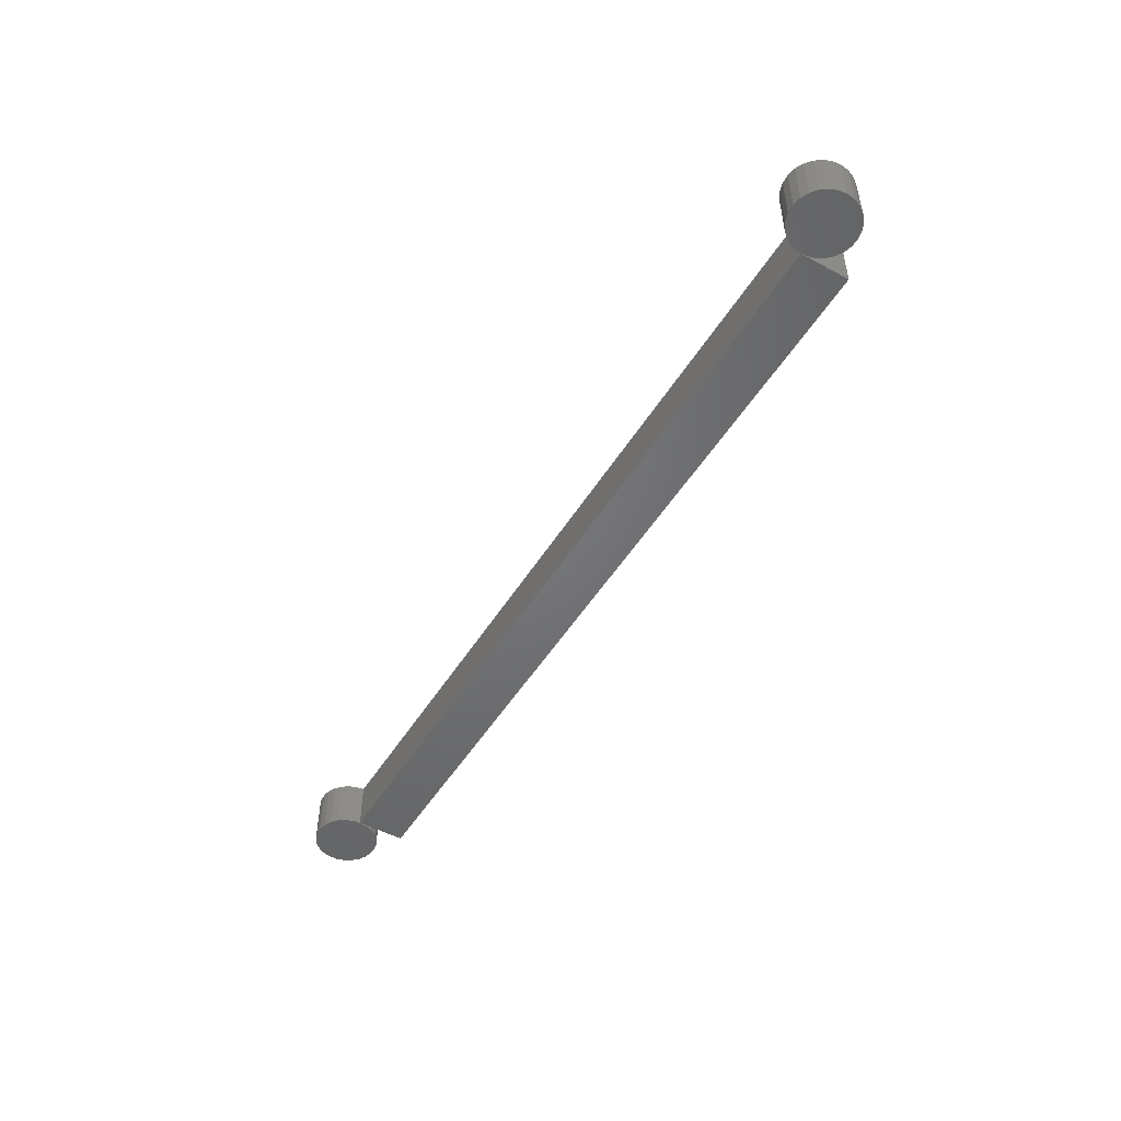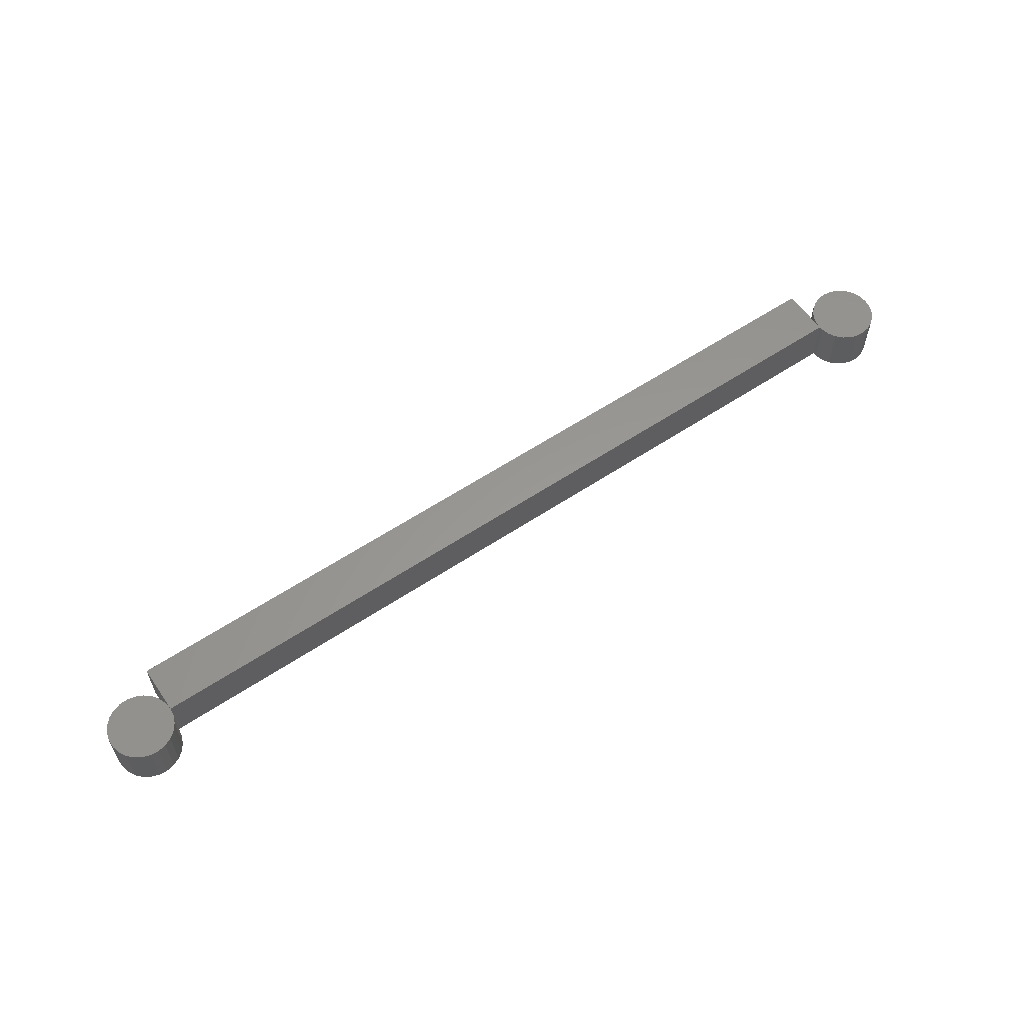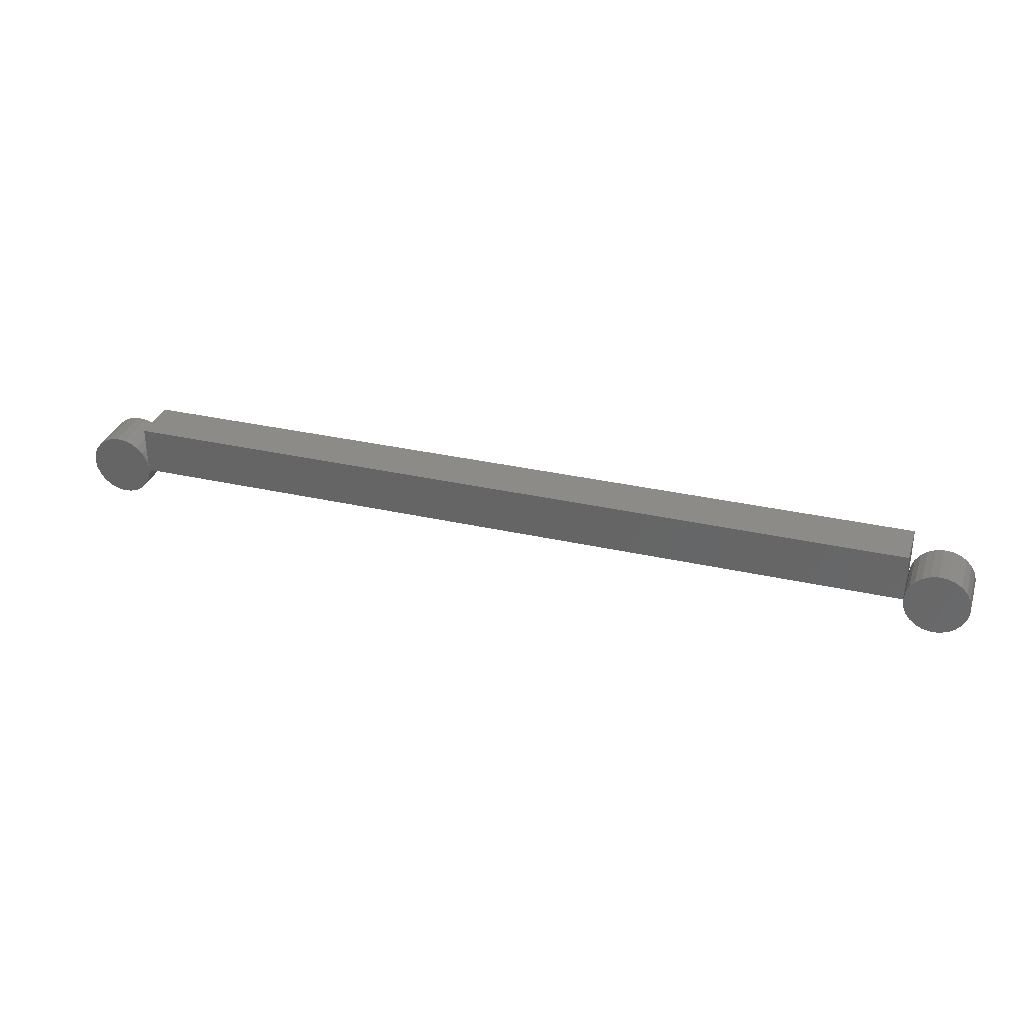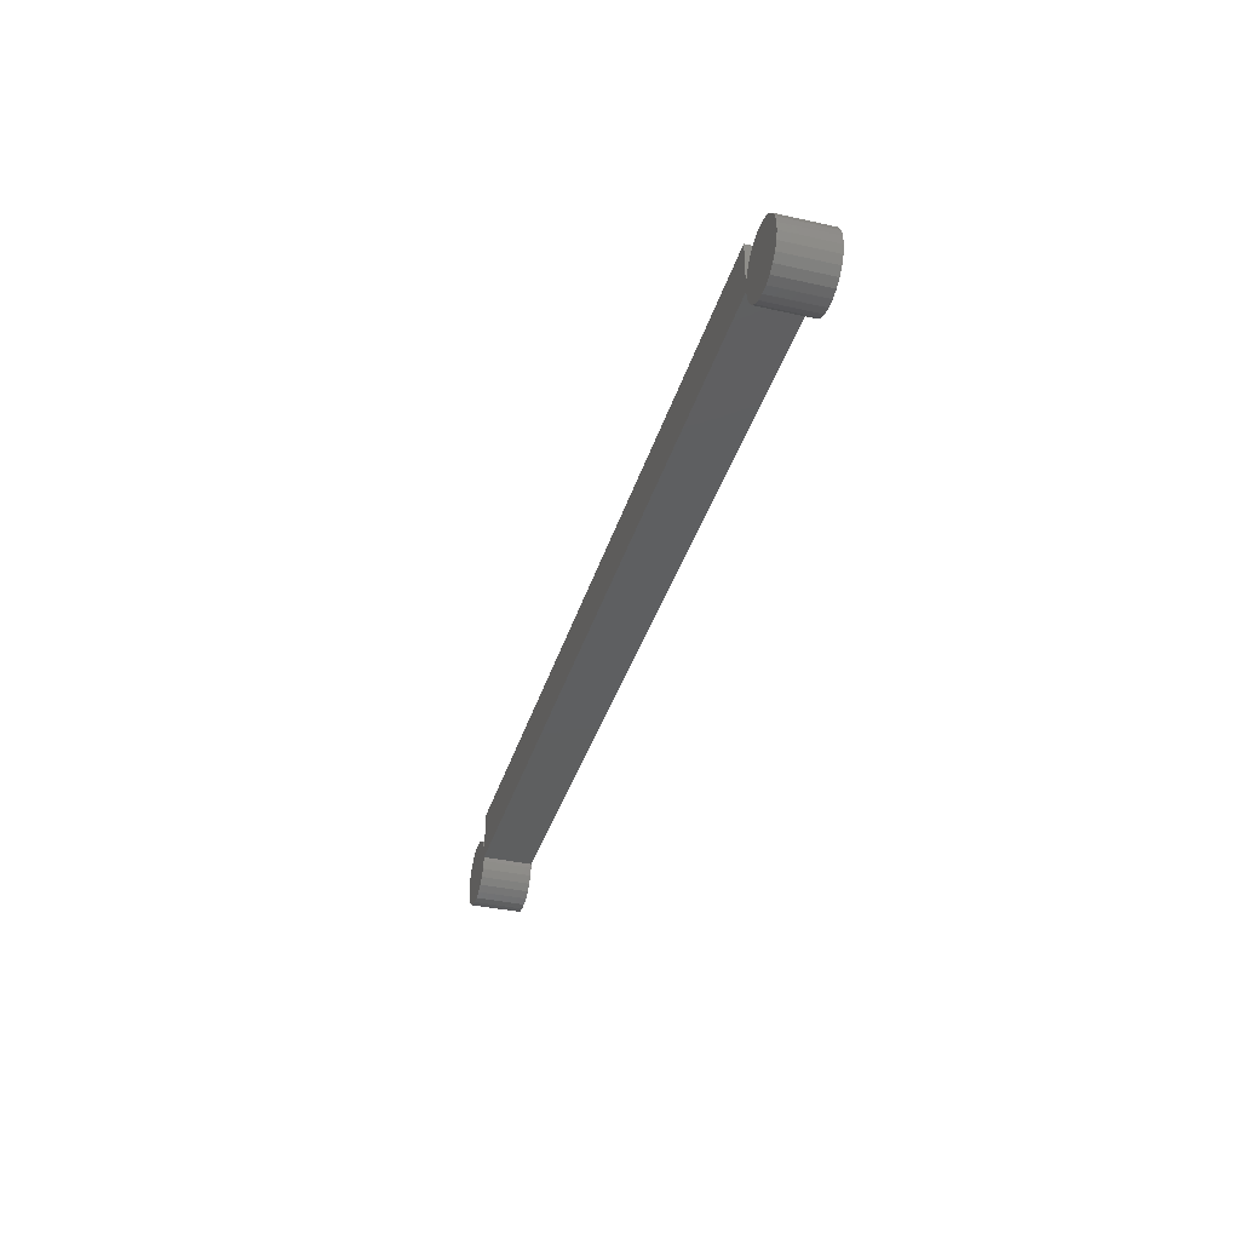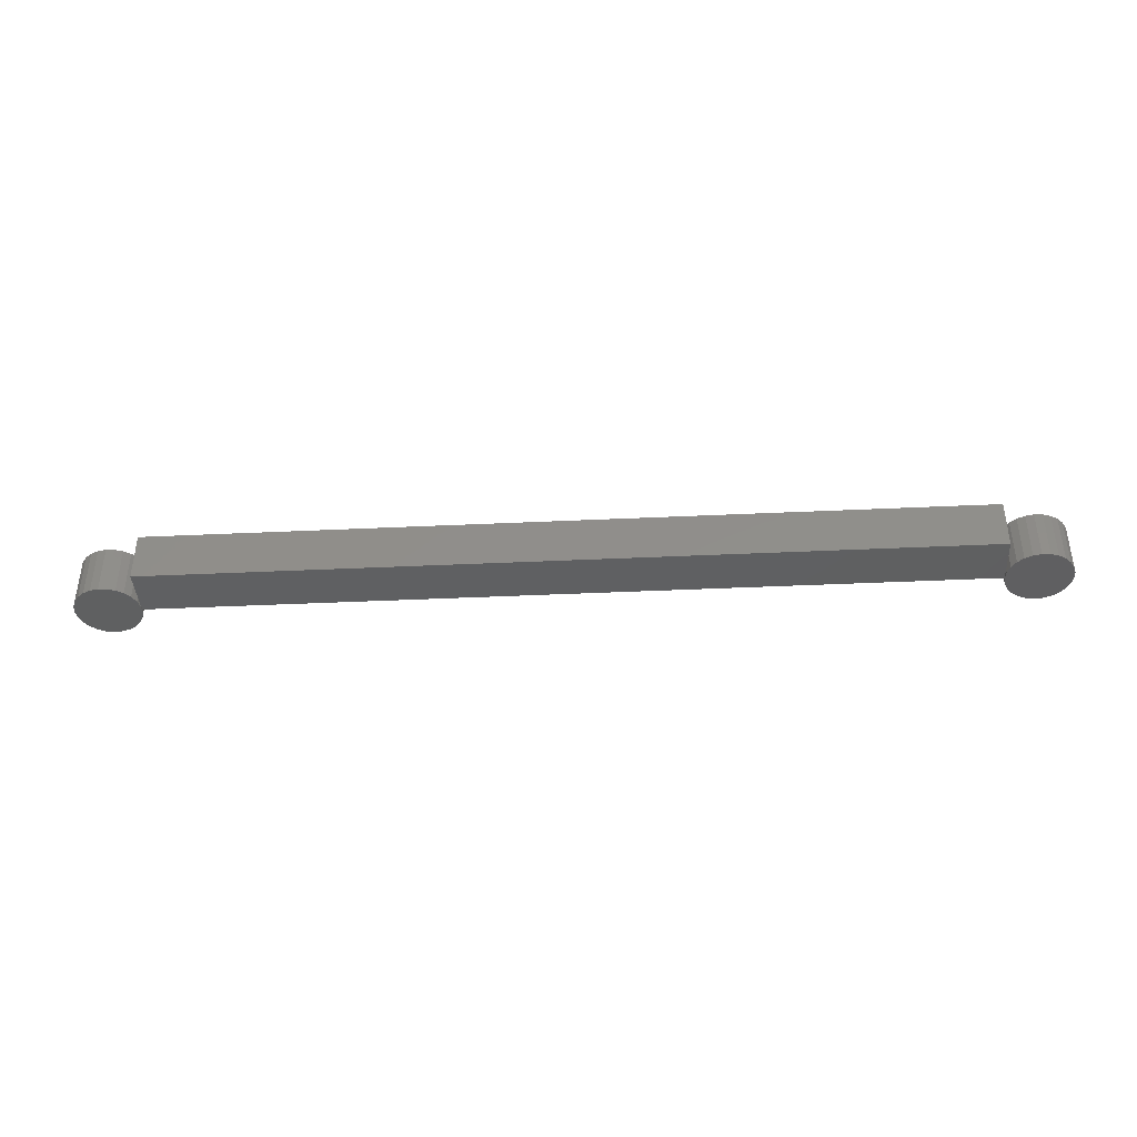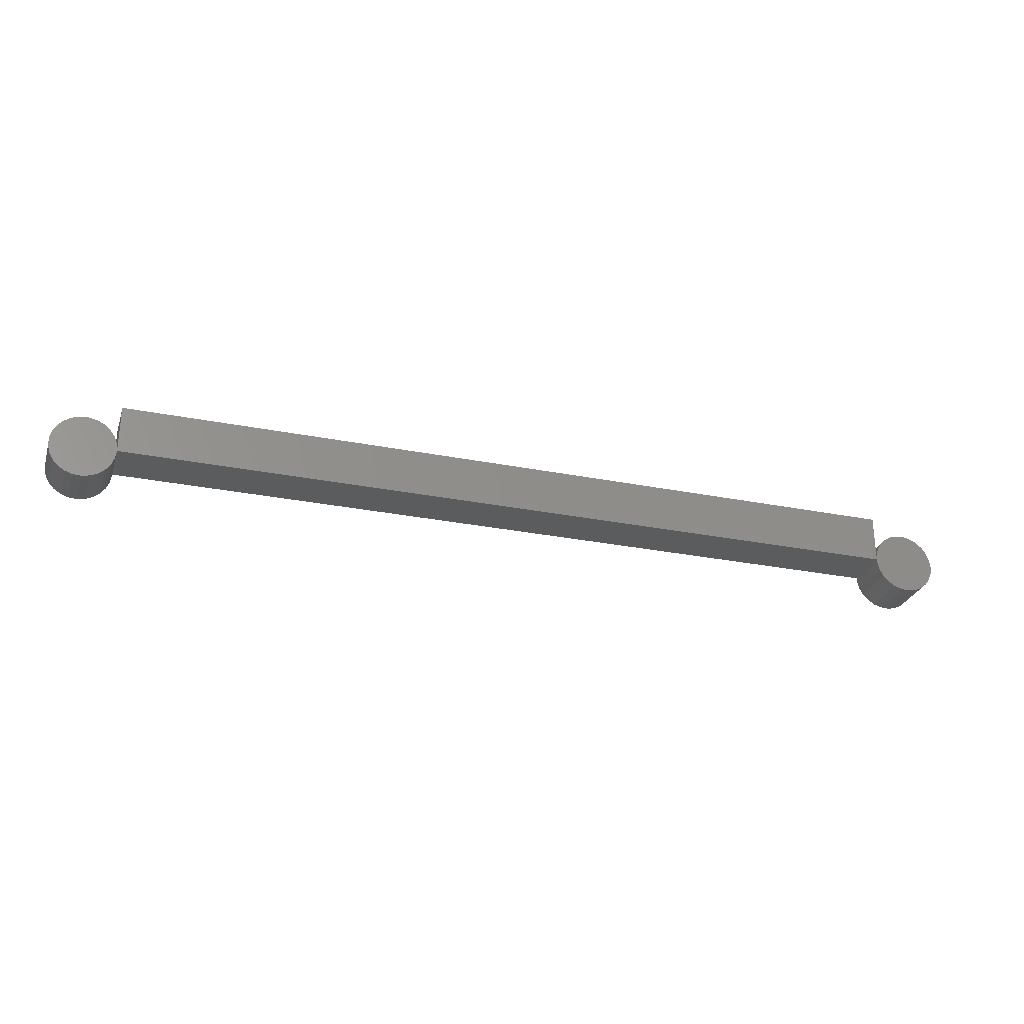
<metadata>
{"format":"stl","ext":"stl","renderer":"f3d","projection":"perspective","resolution":1024,"background":"white","views":[{"elev":-49.8,"azim":59.4,"up":"+Z"},{"elev":59.2,"azim":-34.4,"up":"+Z"},{"elev":32.9,"azim":-162.7,"up":"+Y"},{"elev":-37.0,"azim":-106.1,"up":"+Y"},{"elev":-40.1,"azim":-176.7,"up":"+Z"},{"elev":-28.1,"azim":-16.8,"up":"+Y"}]}
</metadata>
<code>
# stl→obj: 106 verts, 204 faces
v 51.63 -1.965 0
v 52.13 -1.996 3
v 51.63 -1.965 3
v 52.13 -1.996 0
v 51.15 -1.81 0
v 51.15 -1.81 3
v 50.73 -1.541 0
v 50.73 -1.541 3
v 50.38 -1.176 0
v 50.38 -1.176 3
v 50.14 -0.7362 0
v 50.14 -0.7362 3
v 50.02 -0.2507 0
v 50.02 -0.2507 3
v 50.02 0.2507 3
v 50.02 0.2507 0
v 50.14 0.7362 0
v 50.14 0.7362 3
v 50.38 1.176 0
v 50.38 1.176 3
v 50.73 1.541 0
v 50.73 1.541 3
v 51.15 1.81 0
v 51.15 1.81 3
v 51.63 1.965 0
v 51.63 1.965 3
v 52.13 1.996 0
v 52.13 1.996 3
v 52.62 1.902 0
v 52.62 1.902 3
v 53.07 1.689 0
v 53.07 1.689 3
v 53.46 1.369 0
v 53.46 1.369 3
v 53.75 0.9635 0
v 53.75 0.9635 3
v 53.94 0.4974 0
v 53.94 0.4974 3
v 54 0 0
v 54 0 3
v 53.94 -0.4974 0
v 53.94 -0.4974 3
v 53.75 -0.9635 0
v 53.75 -0.9635 3
v 53.46 -1.369 0
v 53.46 -1.369 3
v 53.07 -1.689 0
v 53.07 -1.689 3
v 52.62 -1.902 0
v 52.62 -1.902 3
v -2.375 -1.965 0
v -1.874 -1.996 3
v -2.375 -1.965 3
v -1.874 -1.996 0
v -2.852 -1.81 0
v -2.852 -1.81 3
v -3.275 -1.541 0
v -3.275 -1.541 3
v -3.618 -1.176 0
v -3.618 -1.176 3
v -3.86 -0.7362 0
v -3.86 -0.7362 3
v -3.984 -0.2507 0
v -3.984 -0.2507 3
v -3.984 0.2507 0
v -3.984 0.2507 3
v -3.86 0.7362 0
v -3.86 0.7362 3
v -3.618 1.176 0
v -3.618 1.176 3
v -3.275 1.541 0
v -3.275 1.541 3
v -2.852 1.81 0
v -2.852 1.81 3
v -2.375 1.965 0
v -2.375 1.965 3
v -1.874 1.996 0
v -1.874 1.996 3
v -1.382 1.902 0
v -1.382 1.902 3
v -0.9284 1.689 0
v -0.9284 1.689 3
v -0.5421 1.369 0
v -0.5421 1.369 3
v -0.2474 0.9635 0
v -0.2474 0.9635 3
v -0.06283 0.4974 0
v -0.06283 0.4974 3
v 0 0 0
v 0 0 3
v -0.06283 -0.4974 0
v -0.06283 -0.4974 3
v -0.2474 -0.9635 0
v -0.2474 -0.9635 3
v -0.5421 -1.369 0
v -0.5421 -1.369 3
v -0.9284 -1.689 0
v -0.9284 -1.689 3
v -1.382 -1.902 0
v -1.382 -1.902 3
v 0 3 0
v 0 3 3
v 50 3 3
v 50 3 0
v 50 0 0
v 50 0 3
f 1 2 3
f 2 1 4
f 5 3 6
f 3 5 1
f 7 6 8
f 6 7 5
f 9 8 10
f 8 9 7
f 11 10 12
f 10 11 9
f 13 12 14
f 12 13 11
f 13 15 16
f 15 13 14
f 17 15 18
f 15 17 16
f 19 18 20
f 18 19 17
f 21 20 22
f 20 21 19
f 23 22 24
f 22 23 21
f 25 24 26
f 24 25 23
f 27 26 28
f 26 27 25
f 29 28 30
f 28 29 27
f 31 30 32
f 30 31 29
f 33 32 34
f 32 33 31
f 35 34 36
f 34 35 33
f 37 36 38
f 36 37 35
f 39 38 40
f 38 39 37
f 41 40 42
f 40 41 39
f 43 42 44
f 42 43 41
f 45 44 46
f 44 45 43
f 47 46 48
f 46 47 45
f 49 48 50
f 48 49 47
f 4 50 2
f 50 4 49
f 26 30 28
f 24 30 26
f 24 32 30
f 22 32 24
f 22 34 32
f 20 34 22
f 20 36 34
f 18 36 20
f 18 38 36
f 15 38 18
f 15 40 38
f 14 40 15
f 14 42 40
f 12 42 14
f 12 44 42
f 10 44 12
f 10 46 44
f 8 46 10
f 8 48 46
f 6 48 8
f 6 50 48
f 3 50 6
f 50 3 2
f 41 37 39
f 43 37 41
f 43 35 37
f 45 35 43
f 45 33 35
f 47 33 45
f 47 31 33
f 49 31 47
f 49 29 31
f 49 27 29
f 4 27 49
f 1 27 4
f 1 25 27
f 5 25 1
f 5 23 25
f 7 23 5
f 7 21 23
f 9 21 7
f 9 19 21
f 11 19 9
f 11 17 19
f 13 17 11
f 17 13 16
f 51 52 53
f 52 51 54
f 55 53 56
f 53 55 51
f 57 56 58
f 56 57 55
f 59 58 60
f 58 59 57
f 61 60 62
f 60 61 59
f 63 62 64
f 62 63 61
f 65 64 66
f 64 65 63
f 67 66 68
f 66 67 65
f 69 68 70
f 68 69 67
f 71 70 72
f 70 71 69
f 73 72 74
f 72 73 71
f 75 74 76
f 74 75 73
f 77 76 78
f 76 77 75
f 79 78 80
f 78 79 77
f 81 80 82
f 80 81 79
f 83 82 84
f 82 83 81
f 85 84 86
f 84 85 83
f 87 86 88
f 86 87 85
f 89 88 90
f 88 89 87
f 91 90 92
f 90 91 89
f 93 92 94
f 92 93 91
f 95 94 96
f 94 95 93
f 97 96 98
f 96 97 95
f 99 98 100
f 98 99 97
f 54 100 52
f 100 54 99
f 76 80 78
f 74 80 76
f 74 82 80
f 72 82 74
f 72 84 82
f 70 84 72
f 70 86 84
f 68 86 70
f 68 88 86
f 66 88 68
f 66 90 88
f 64 90 66
f 64 92 90
f 62 92 64
f 62 94 92
f 60 94 62
f 60 96 94
f 58 96 60
f 58 98 96
f 56 98 58
f 56 100 98
f 53 100 56
f 100 53 52
f 91 87 89
f 91 85 87
f 93 85 91
f 93 83 85
f 95 83 93
f 97 83 95
f 97 81 83
f 97 79 81
f 99 79 97
f 99 77 79
f 54 77 99
f 51 77 54
f 51 75 77
f 55 75 51
f 55 73 75
f 57 73 55
f 57 71 73
f 57 69 71
f 59 69 57
f 61 69 59
f 61 67 69
f 61 65 67
f 65 61 63
f 101 90 102
f 90 101 89
f 101 103 104
f 103 101 102
f 105 103 106
f 103 105 104
f 90 105 106
f 105 90 89
f 102 106 103
f 106 102 90
f 105 101 104
f 101 105 89

</code>
